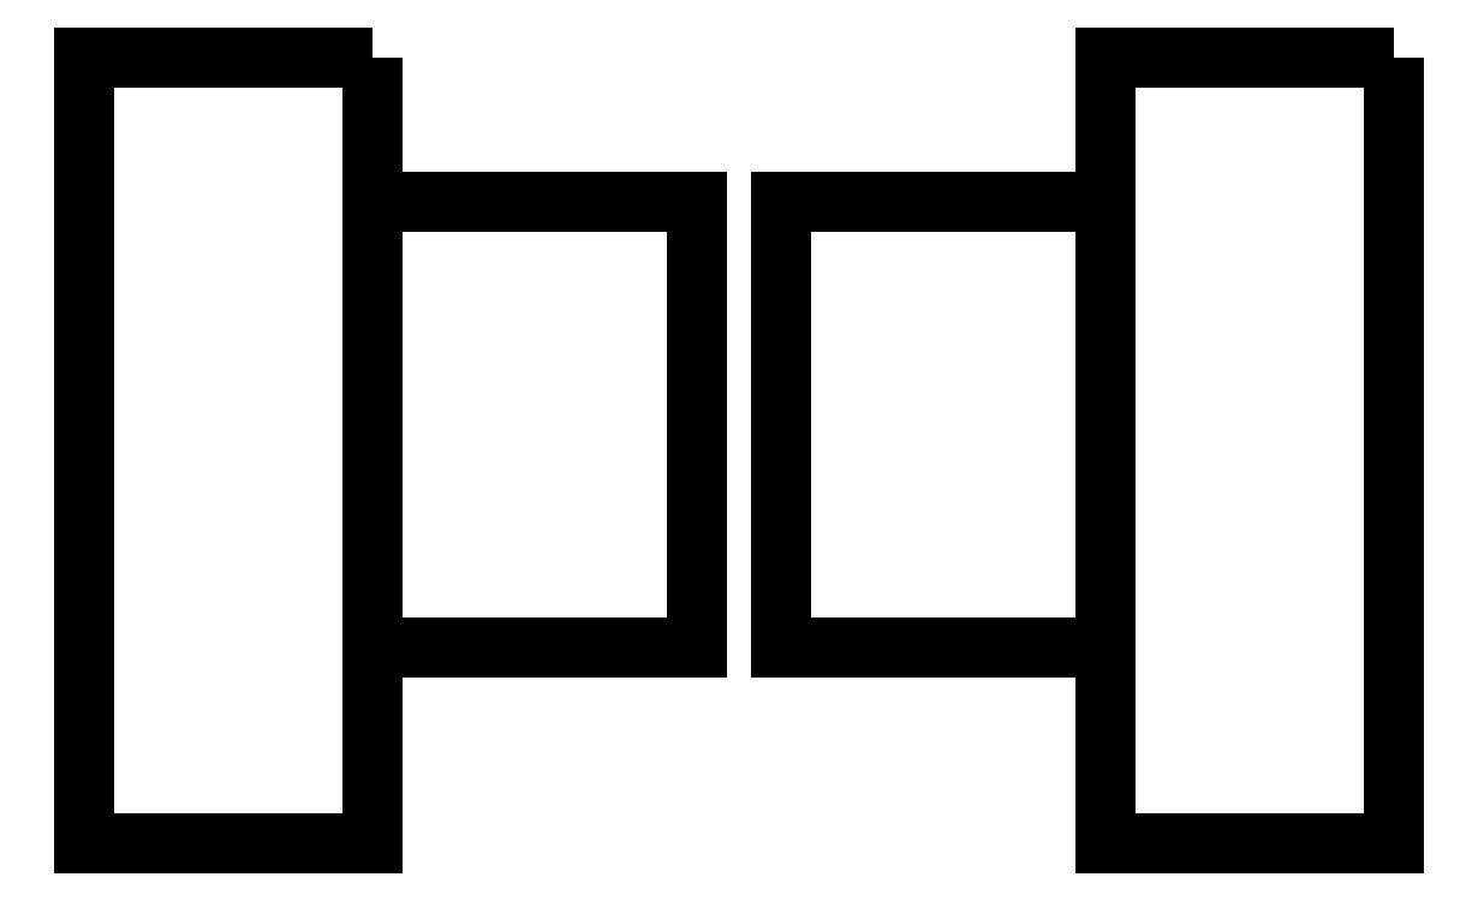
<metadata>
{"format":"dxf","ext":"dxf","renderer":"ezdxf+matplotlib","layout":"modelspace","background":"white","min_lineweight":24,"dpi":150}
</metadata>
<code>
0
SECTION
2
ENTITIES
0
LWPOLYLINE
8
0
90
4
70
1
43
0
10
-14
20
40
10
-25
20
40
10
-25
20
10
10
-14
20
10
0
LWPOLYLINE
8
0
90
4
70
1
43
0
10
25
20
40
10
14
20
40
10
14
20
10
10
25
20
10
0
LINE
8
0
10
-1.6
20
26
30
0
11
-1.6
21
34.5
31
0
0
LINE
8
0
10
-1.6
20
34.5
30
0
11
-14
21
34.5
31
0
0
LINE
8
0
10
-1.6
20
17.5
30
0
11
-14
21
17.5
31
0
0
LINE
8
0
10
-1.6
20
26
30
0
11
-1.6
21
17.5
31
0
0
LINE
8
0
10
1.6
20
34.5
30
0
11
14
21
34.5
31
0
0
LINE
8
0
10
1.6
20
26
30
0
11
1.6
21
34.5
31
0
0
LINE
8
0
10
1.6
20
26
30
0
11
1.6
21
17.5
31
0
0
LINE
8
0
10
1.6
20
17.5
30
0
11
14
21
17.5
31
0
0
ENDSEC
0
EOF

</code>
